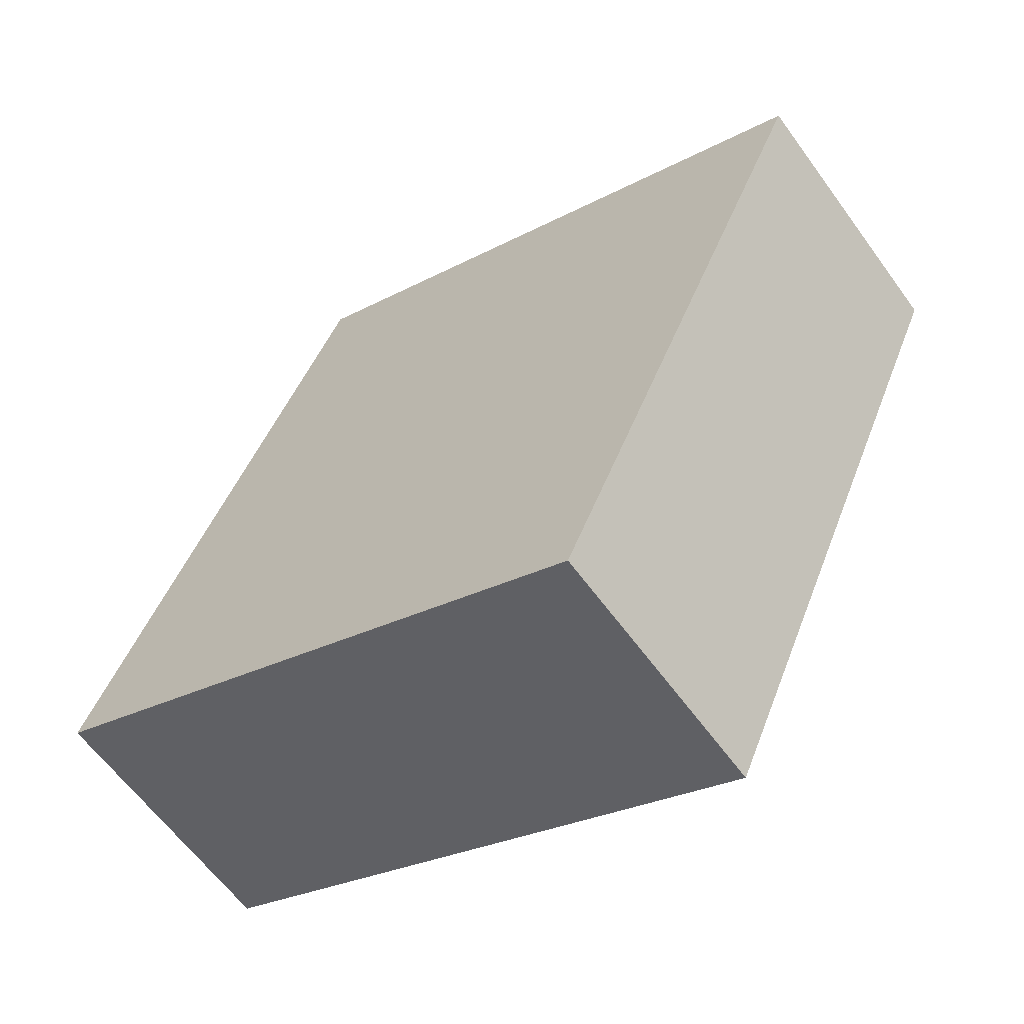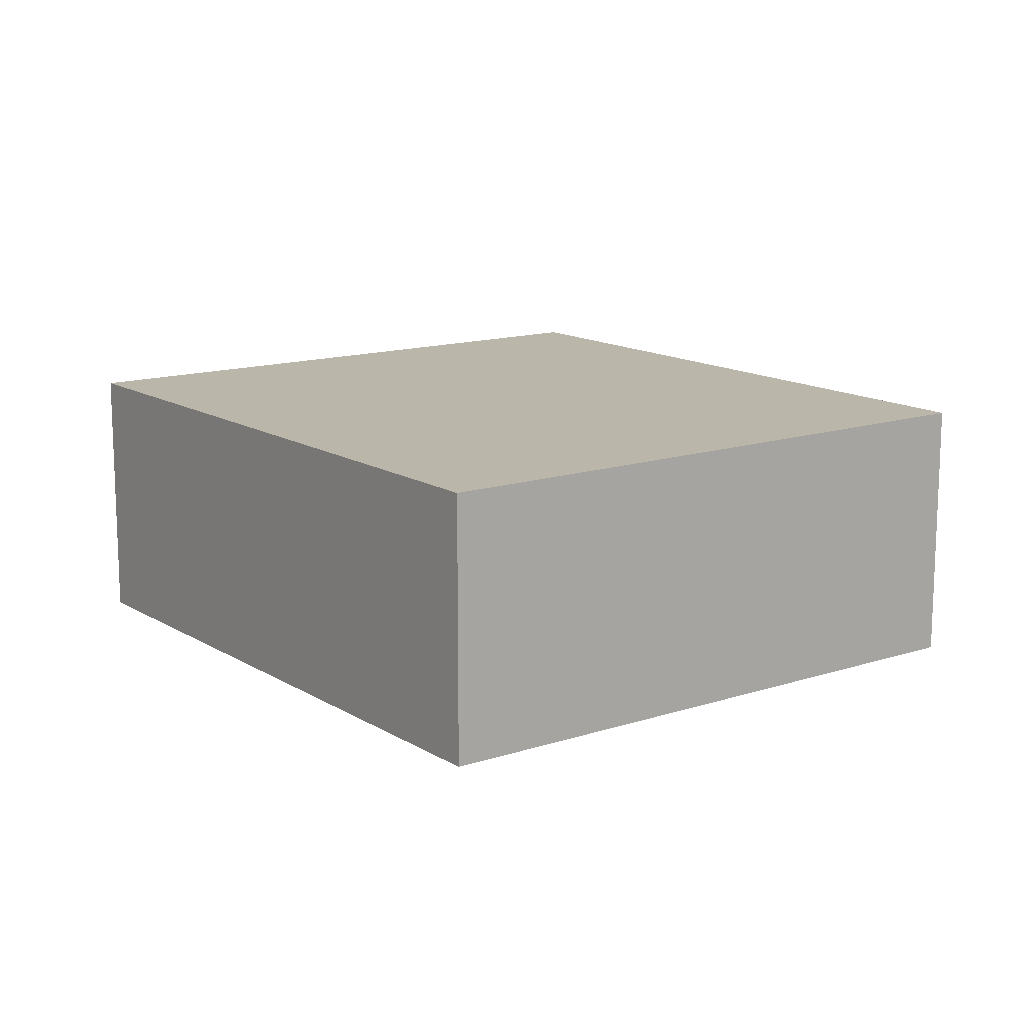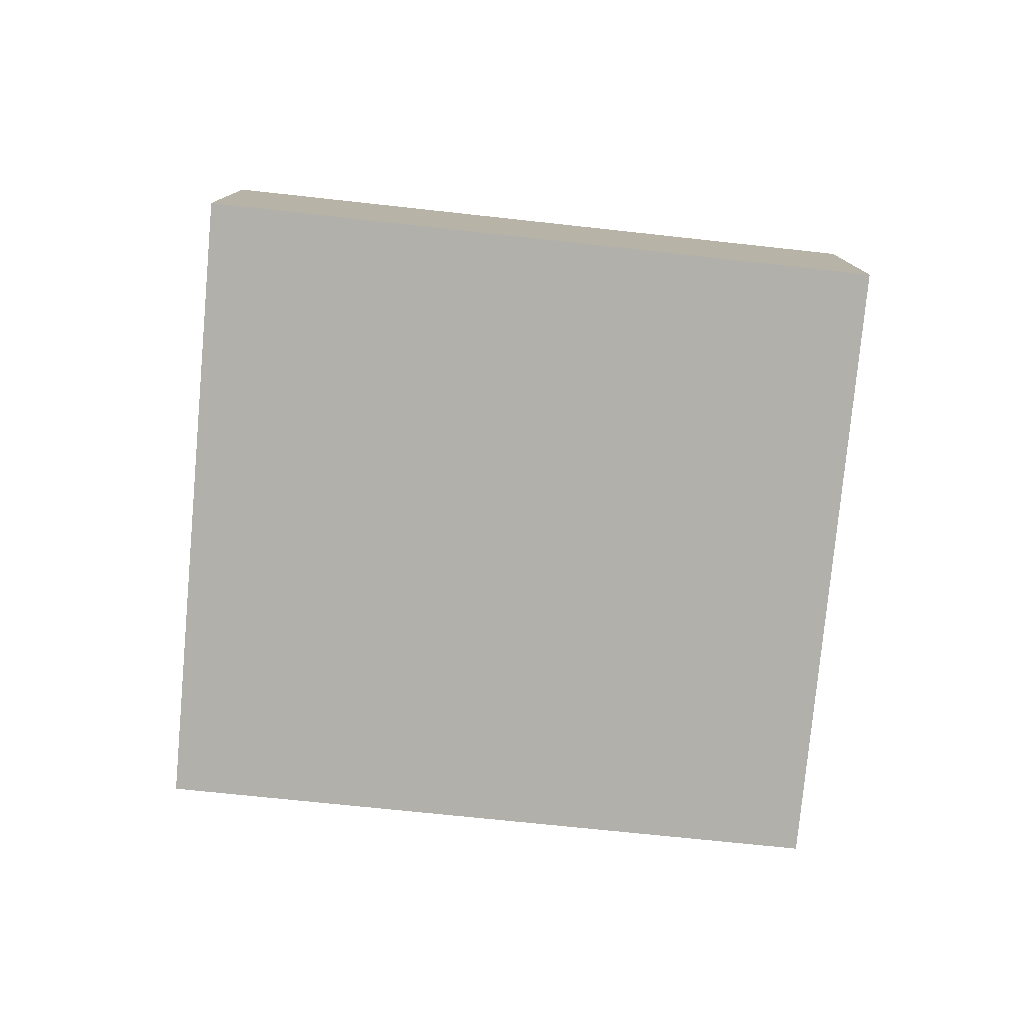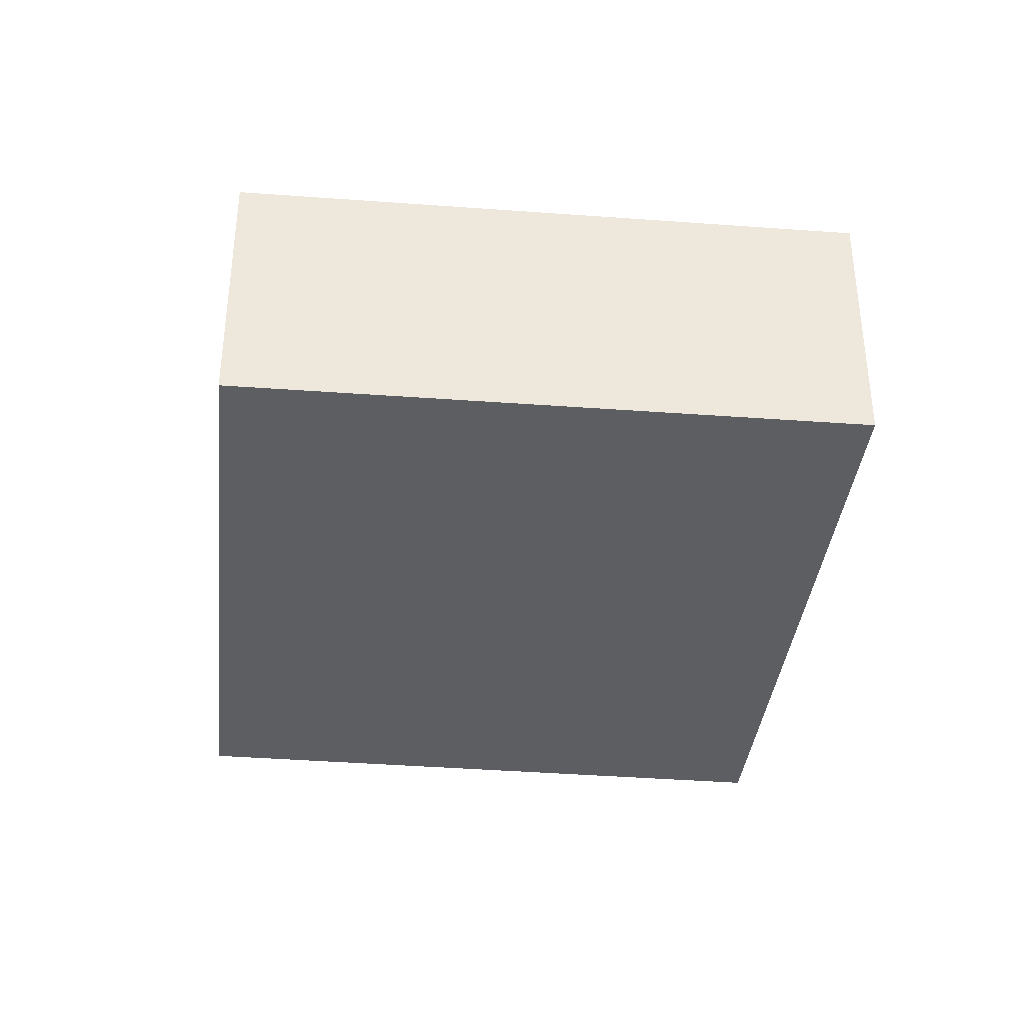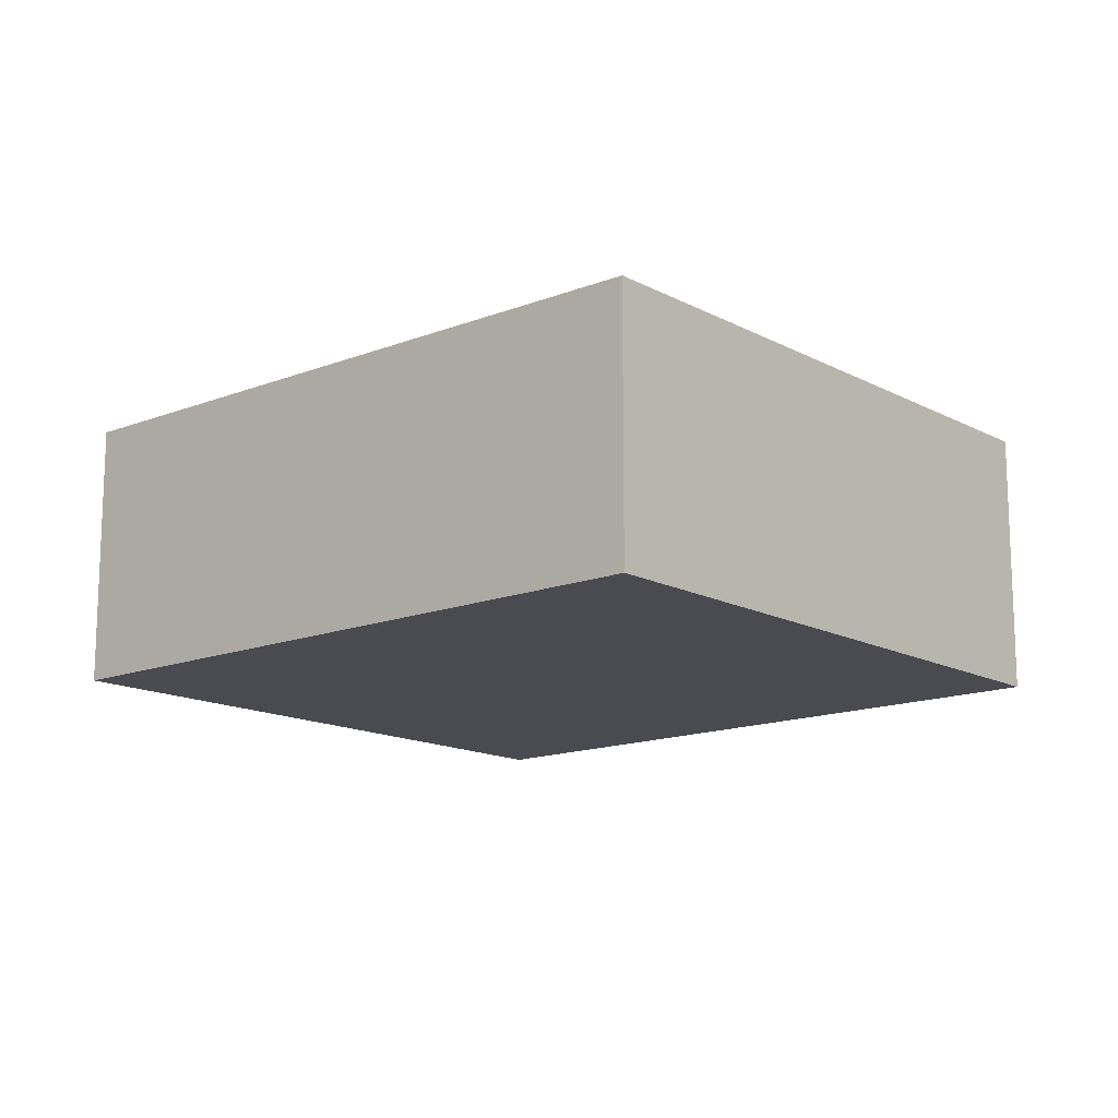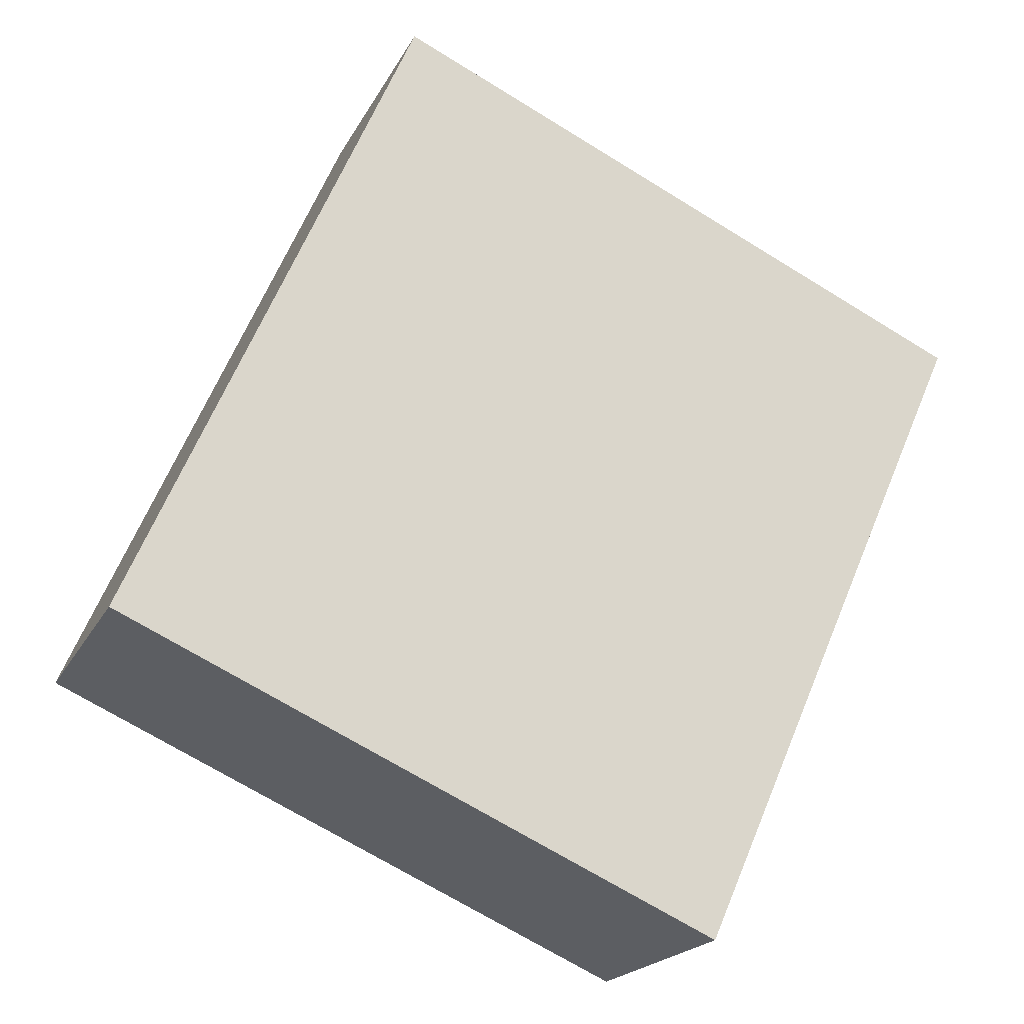
<metadata>
{"format":"obj","ext":"obj","renderer":"f3d","projection":"perspective","resolution":1024,"background":"white","views":[{"elev":-61.7,"azim":-144.1,"up":"+Z"},{"elev":13.8,"azim":119.7,"up":"+Y"},{"elev":-78.5,"azim":60.4,"up":"+Y"},{"elev":-37.6,"azim":-29.9,"up":"+Y"},{"elev":-14.5,"azim":106.9,"up":"+Y"},{"elev":-19.8,"azim":159.7,"up":"+Z"}]}
</metadata>
<code>
v  0 2.562 1.569e-16
v  8.322 2.562 -3.572
v  2.688 2.562 -6.096
v  5.655 2.562 2.583
v  8.322 2.187e-16 -3.572
v  2.688 3.733e-16 -6.096
v  0 0 0
v  5.655 -1.582e-16 2.583
g defaultobject
f 1 2 3
f 2 1 4
f 5 3 2
f 3 5 6
f 6 1 3
f 1 6 7
f 7 4 1
f 4 7 8
f 8 2 4
f 2 8 5
f 5 7 6
f 7 5 8

</code>
